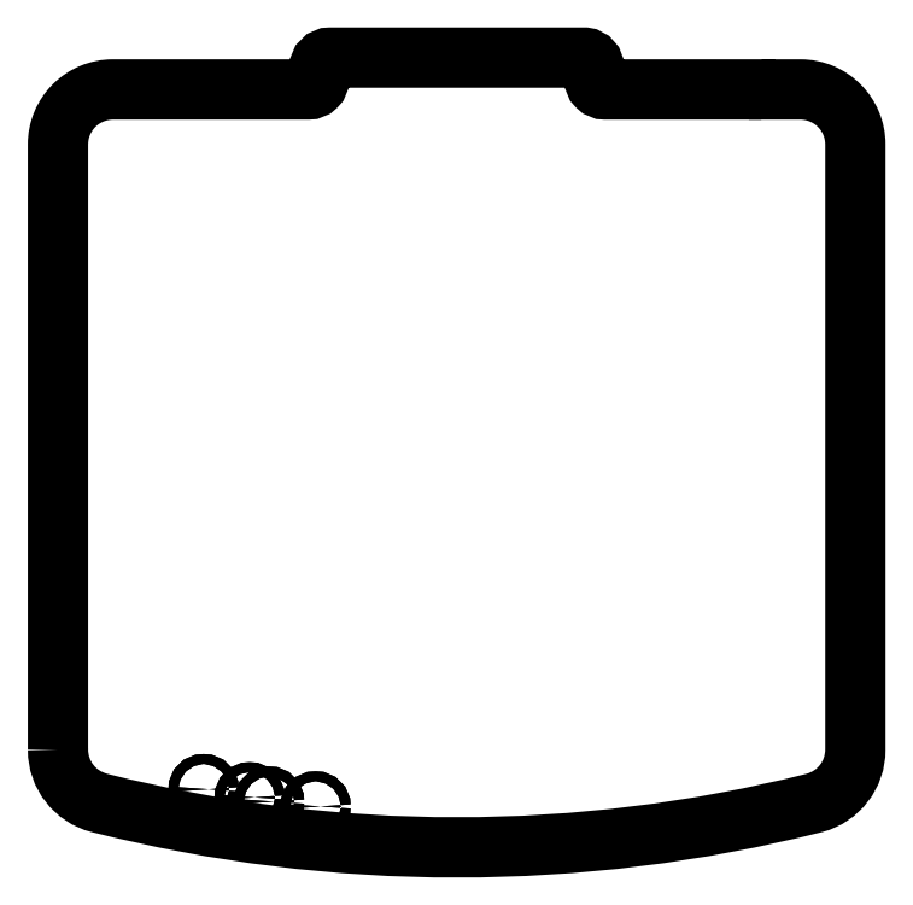
<metadata>
{"format":"dxf","ext":"dxf","renderer":"ezdxf+matplotlib","layout":"modelspace","background":"white","min_lineweight":24,"dpi":150}
</metadata>
<code>
0
SECTION
2
ENTITIES
0
CIRCLE
8
0
10
34.2
20
5.285
30
0
40
0.45
210
0
220
0
230
1
0
CIRCLE
8
0
10
38.42
20
4.841
30
0
40
0.45
210
0
220
0
230
1
0
CIRCLE
8
0
10
32.43
20
5.671
30
0
40
0.45
210
0
220
0
230
1
0
CIRCLE
8
0
10
28.25
20
6.409
30
0
40
0.45
210
0
220
0
230
1
0
CIRCLE
8
0
10
38.42
20
4.841
30
0
40
0.45
210
0
220
0
230
1
0
CIRCLE
8
0
10
34.2
20
5.285
30
0
40
0.45
210
0
220
0
230
1
0
CIRCLE
8
0
10
32.43
20
5.671
30
0
40
0.45
210
0
220
0
230
1
0
CIRCLE
8
0
10
28.25
20
6.409
30
0
40
0.45
210
0
220
0
230
1
0
LWPOLYLINE
8
0
90
18
70
1
43
0
10
15
20
10.01
42
0.3435
10
18.78
20
5.162
42
0.1243
10
83.8
20
5.171
42
0.3395
10
87.5
20
10
10
87.5
20
65
42
0.4142
10
82.5
20
70
10
78.96
20
70
10
78.96
20
70
10
64.76
20
70
42
-0.4157
10
63.76
20
71.01
10
63.76
20
71.9
42
0.3802
10
62.88
20
72.9
10
39.76
20
72.9
42
0.4142
10
38.76
20
71.9
10
38.76
20
71
42
-0.4144
10
37.76
20
70
10
20
20
70
42
0.4142
10
15
20
65
0
ENDSEC
0
EOF

</code>
